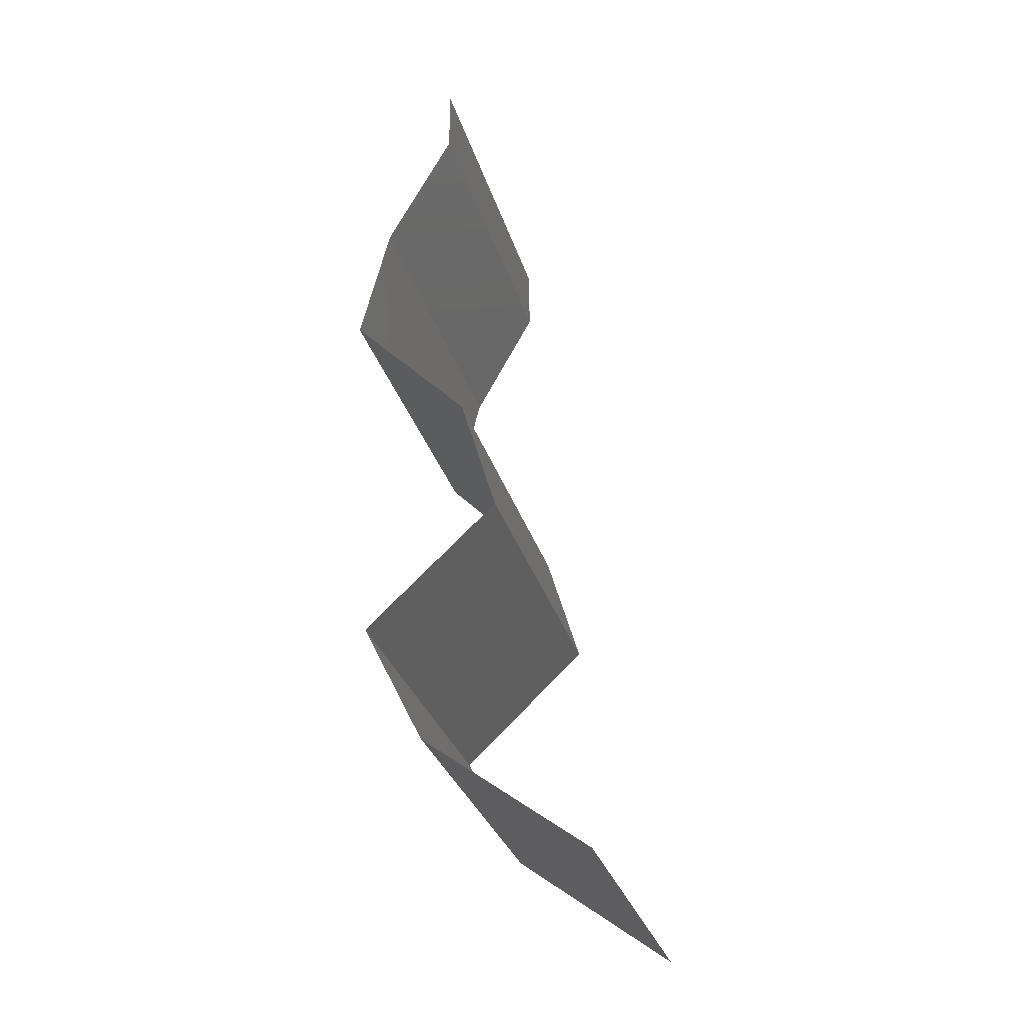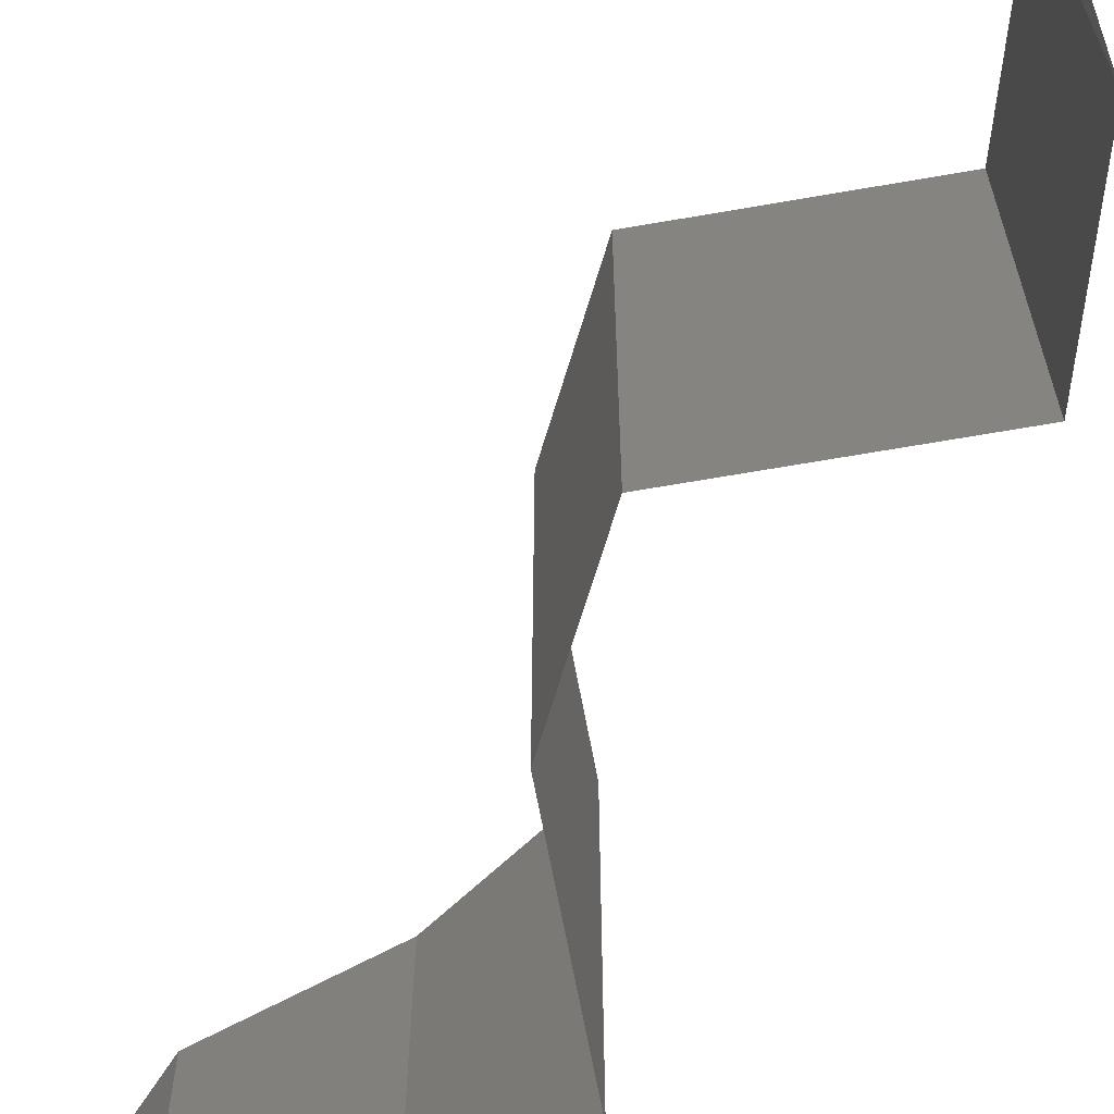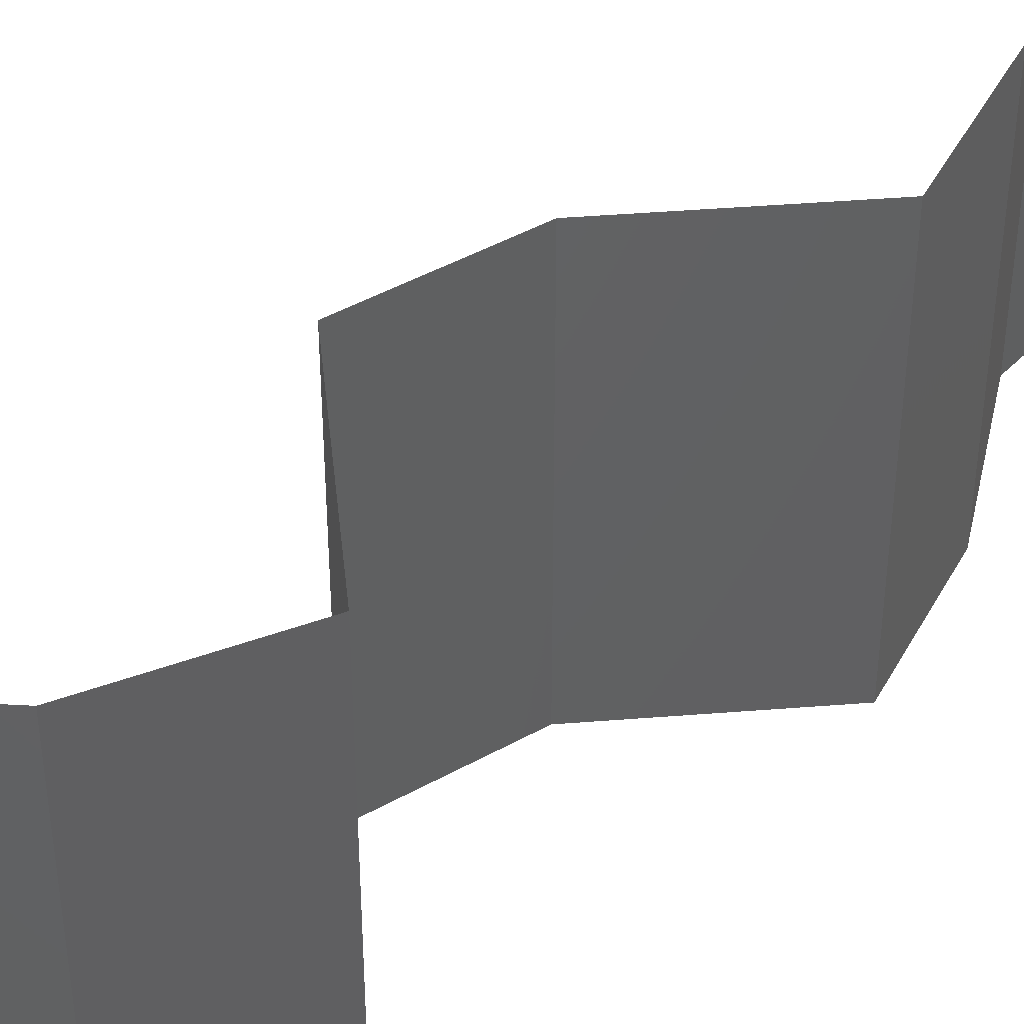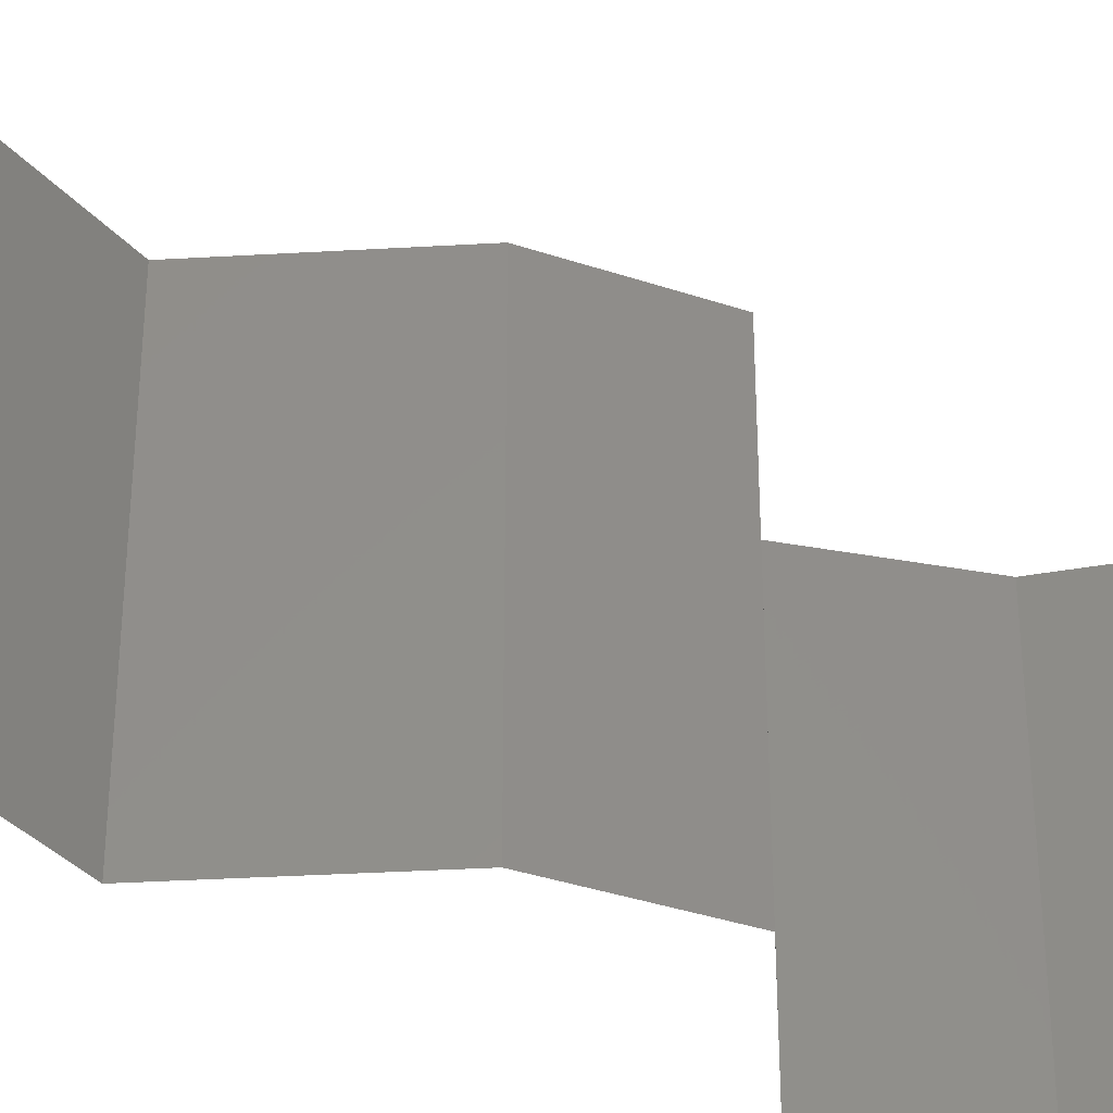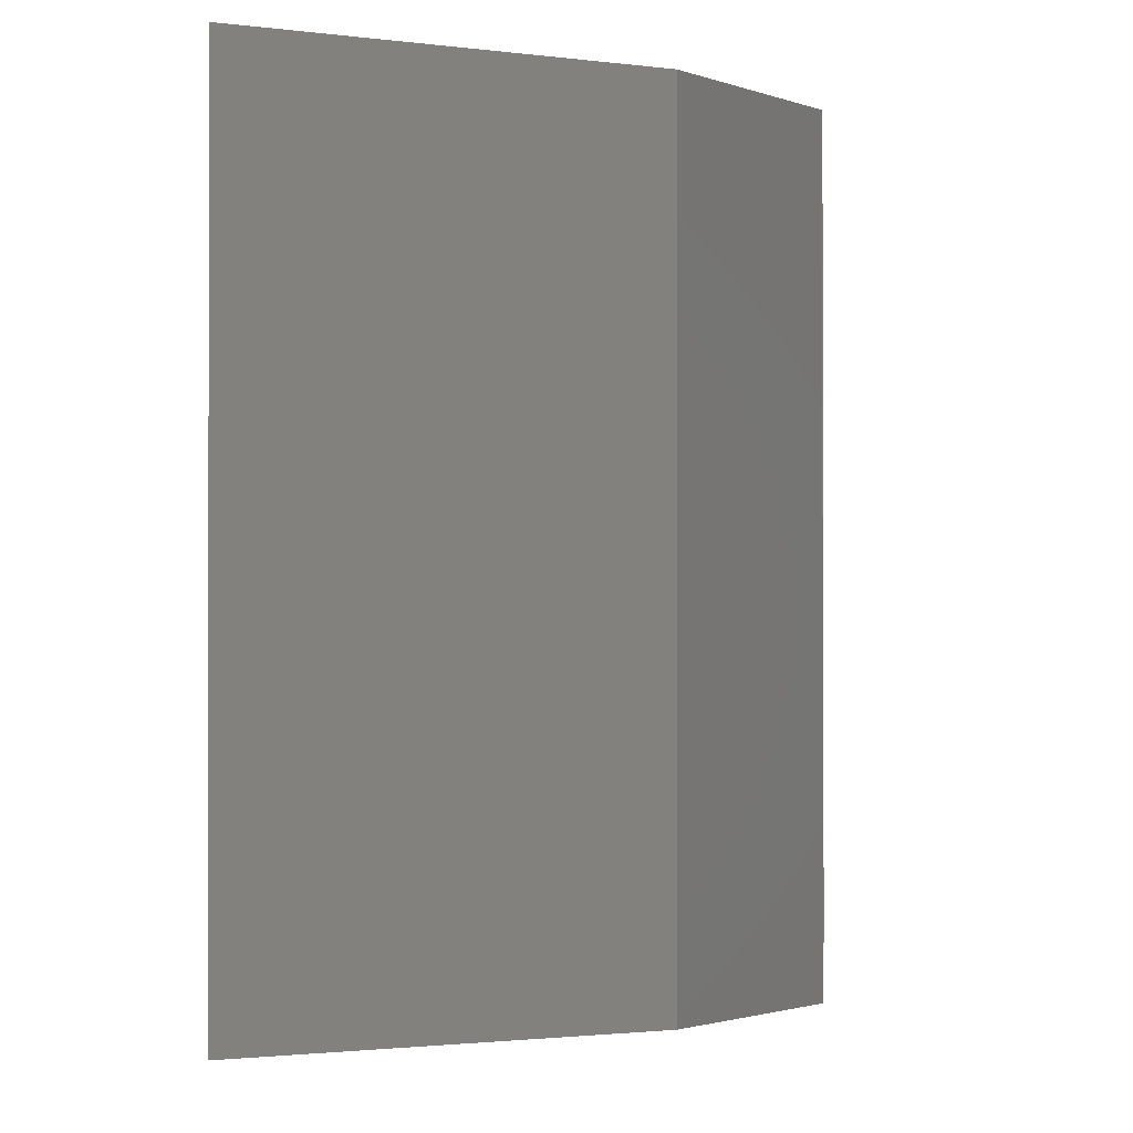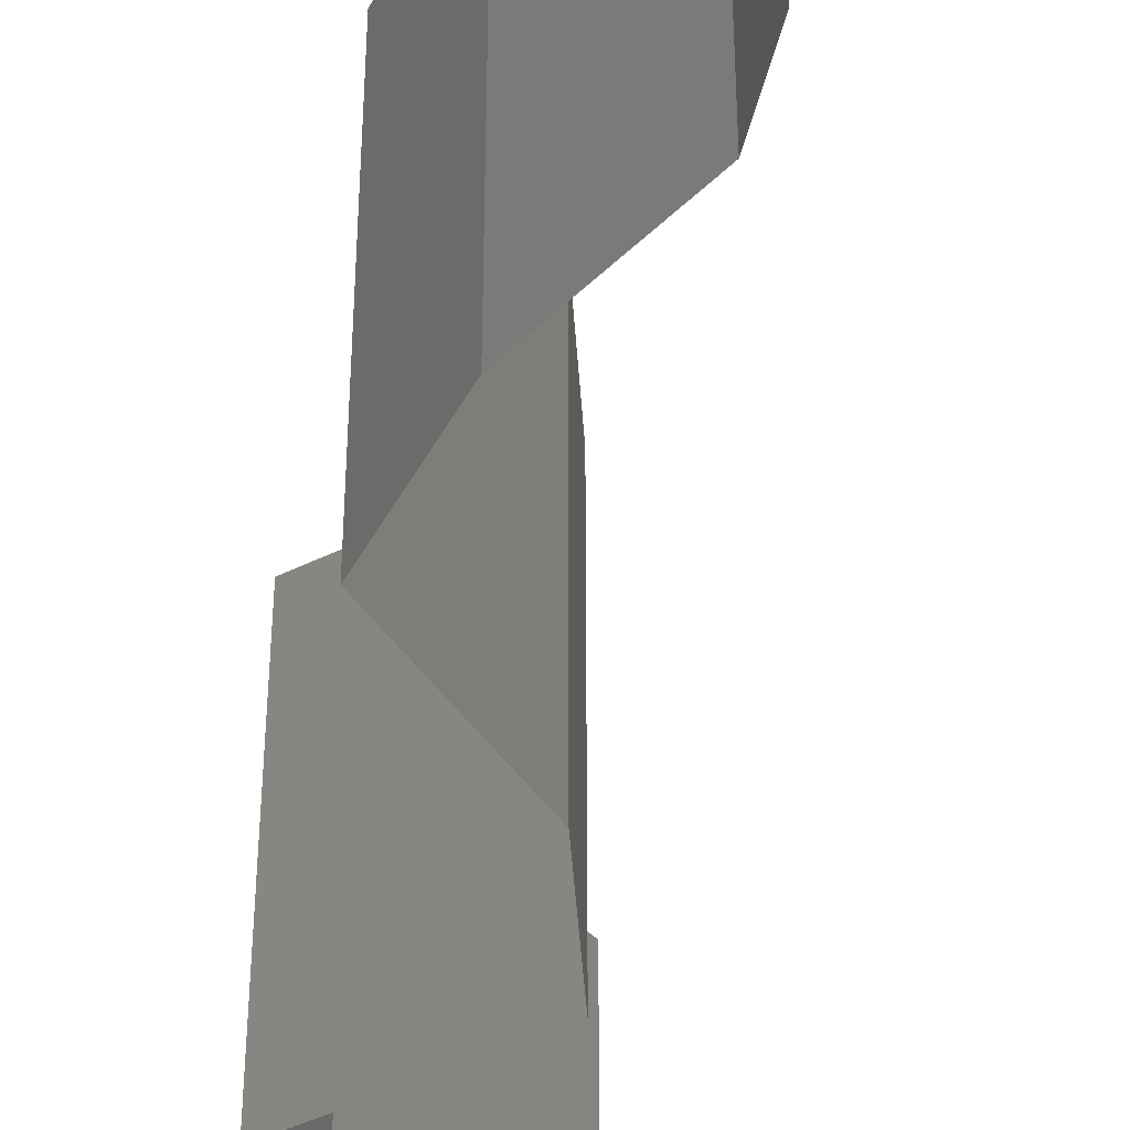
<metadata>
{"format":"stl","ext":"stl","renderer":"f3d","projection":"perspective","resolution":1024,"background":"white","views":[{"elev":-30.9,"azim":-164.3,"up":"+Y"},{"elev":-68.2,"azim":-33.2,"up":"+Z"},{"elev":45.4,"azim":40.9,"up":"+Z"},{"elev":-37.2,"azim":-129.7,"up":"+Z"},{"elev":-1.1,"azim":-0.2,"up":"+Z"},{"elev":-43.7,"azim":167.4,"up":"+Z"}]}
</metadata>
<code>
# stl→obj: 41 verts, 60 faces
v 0.04 0.05601 0
v 0.04 0.06 0
v 0.04 0.06 0.01
v 0.04 0.05601 0.01
v 0.04 0.06 0.02
v 0.04 0.05601 0.02
v 0.04191 0.05251 0.015
v 0.04382 0.04901 0
v 0.04191 0.05251 0.005
v 0.04382 0.04901 0.01
v 0.04382 0.04901 0.02
v 0.04554 0.04201 0.01
v 0.04468 0.04551 0.005
v 0.04554 0.04201 0.02
v 0.04468 0.04551 0.015
v 0.04554 0.04201 0
v 0.04217 0.03851 0.015
v 0.03879 0.035 0
v 0.04217 0.03851 0.005
v 0.03879 0.035 0.01
v 0.03879 0.035 0.02
v 0.03777 0.0315 0.015
v 0.03675 0.028 0.01
v 0.03777 0.0315 0.005
v 0.03675 0.028 0.02
v 0.03675 0.028 0
v 0.04049 0.0245 0.005
v 0.04424 0.021 0
v 0.04424 0.021 0.02
v 0.04049 0.0245 0.015
v 0.04424 0.021 0.01
v 0.04251 0.0175 0.015
v 0.04078 0.014 0
v 0.04251 0.0175 0.005
v 0.04078 0.014 0.01
v 0.04078 0.014 0.02
v 0.03617 0.0105 0.005729
v 0.03156 0.007001 0
v 0.03156 0.007001 0.02
v 0.03617 0.0105 0.01432
v 0.03156 0.007001 0.01
f 1 2 3
f 4 5 6
f 3 5 4
f 1 3 4
f 6 7 4
f 8 9 10
f 4 9 1
f 10 7 11
f 11 7 6
f 10 9 4
f 1 9 8
f 4 7 10
f 12 13 10
f 14 15 11
f 10 15 12
f 8 13 16
f 10 13 8
f 11 15 10
f 16 13 12
f 12 15 14
f 14 17 12
f 18 19 20
f 12 19 16
f 20 17 21
f 20 19 12
f 12 17 20
f 16 19 18
f 21 17 14
f 20 22 23
f 23 24 20
f 25 22 21
f 18 24 26
f 20 24 18
f 21 22 20
f 26 24 23
f 23 22 25
f 26 27 28
f 29 30 25
f 27 30 31
f 23 30 27
f 25 30 23
f 28 27 31
f 23 27 26
f 31 30 29
f 29 32 31
f 33 34 35
f 31 34 28
f 35 32 36
f 36 32 29
f 35 34 31
f 28 34 33
f 31 32 35
f 33 37 38
f 39 40 36
f 35 40 37
f 37 40 41
f 36 40 35
f 38 37 41
f 35 37 33
f 41 40 39

</code>
